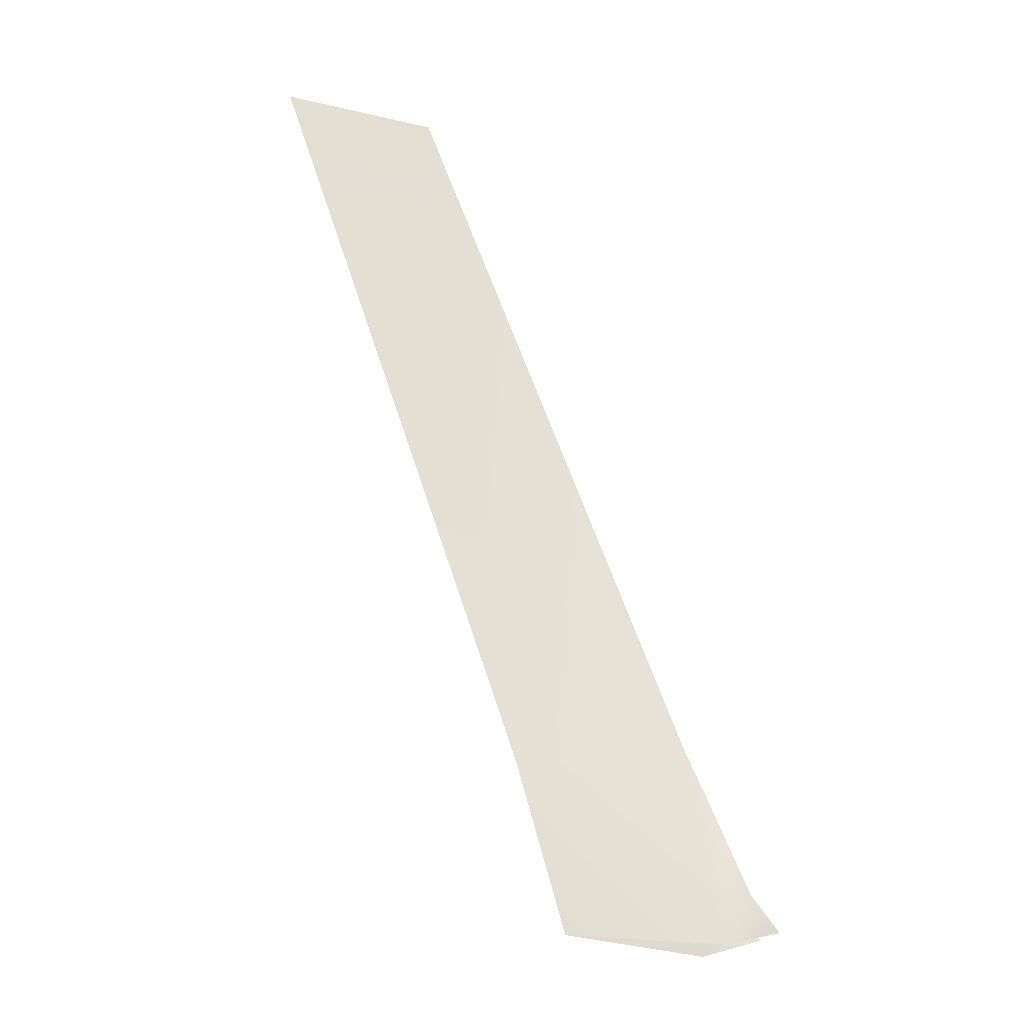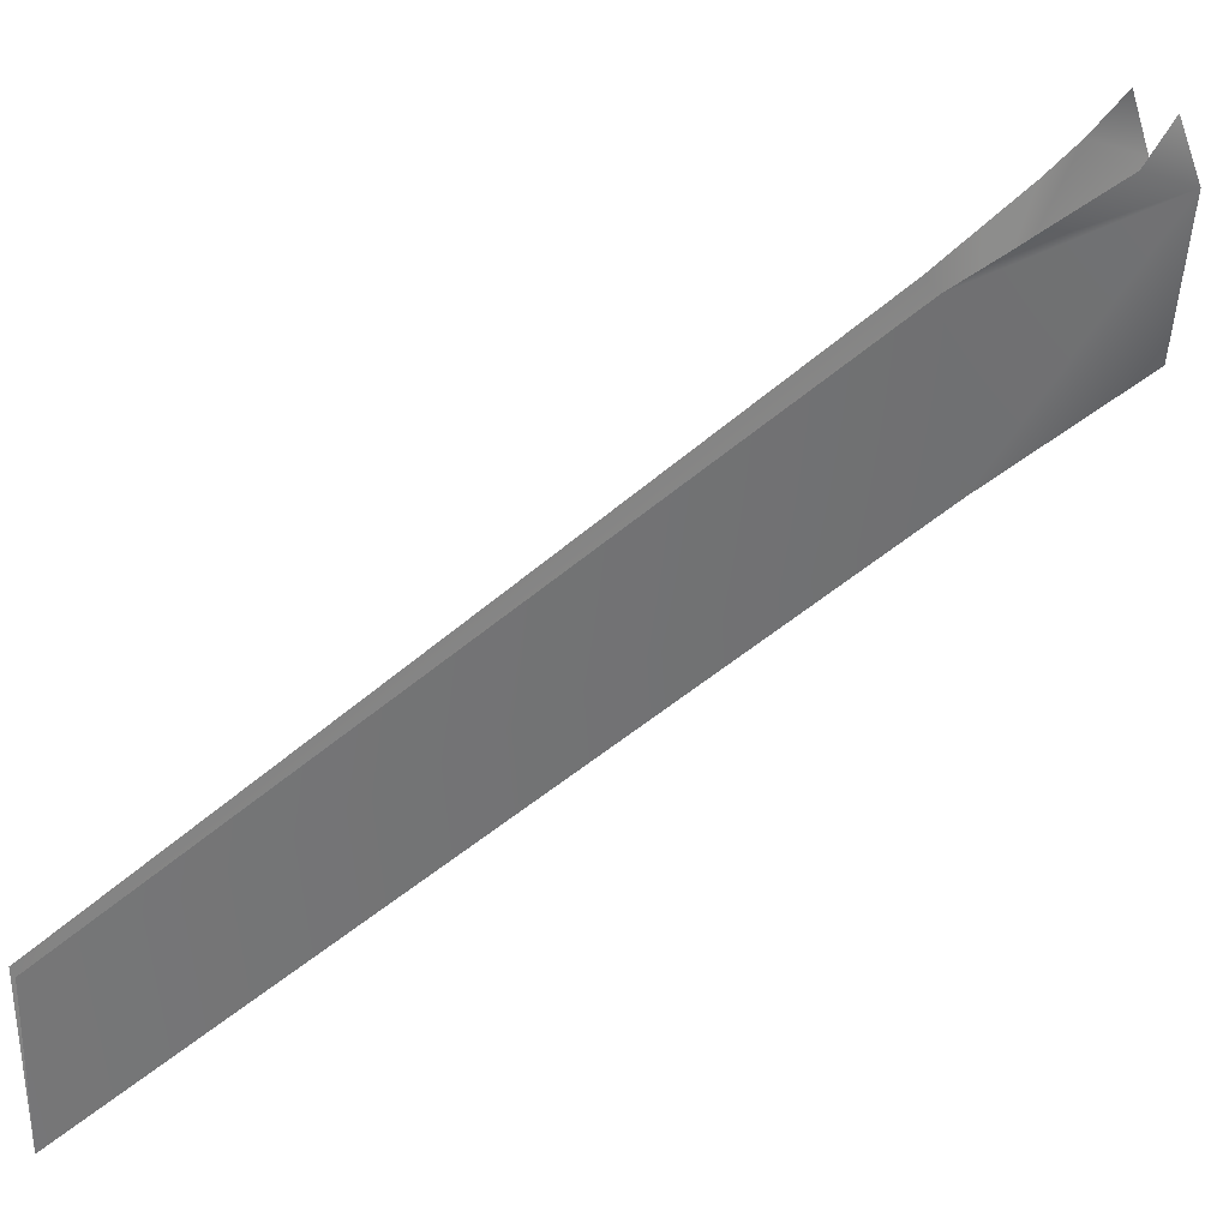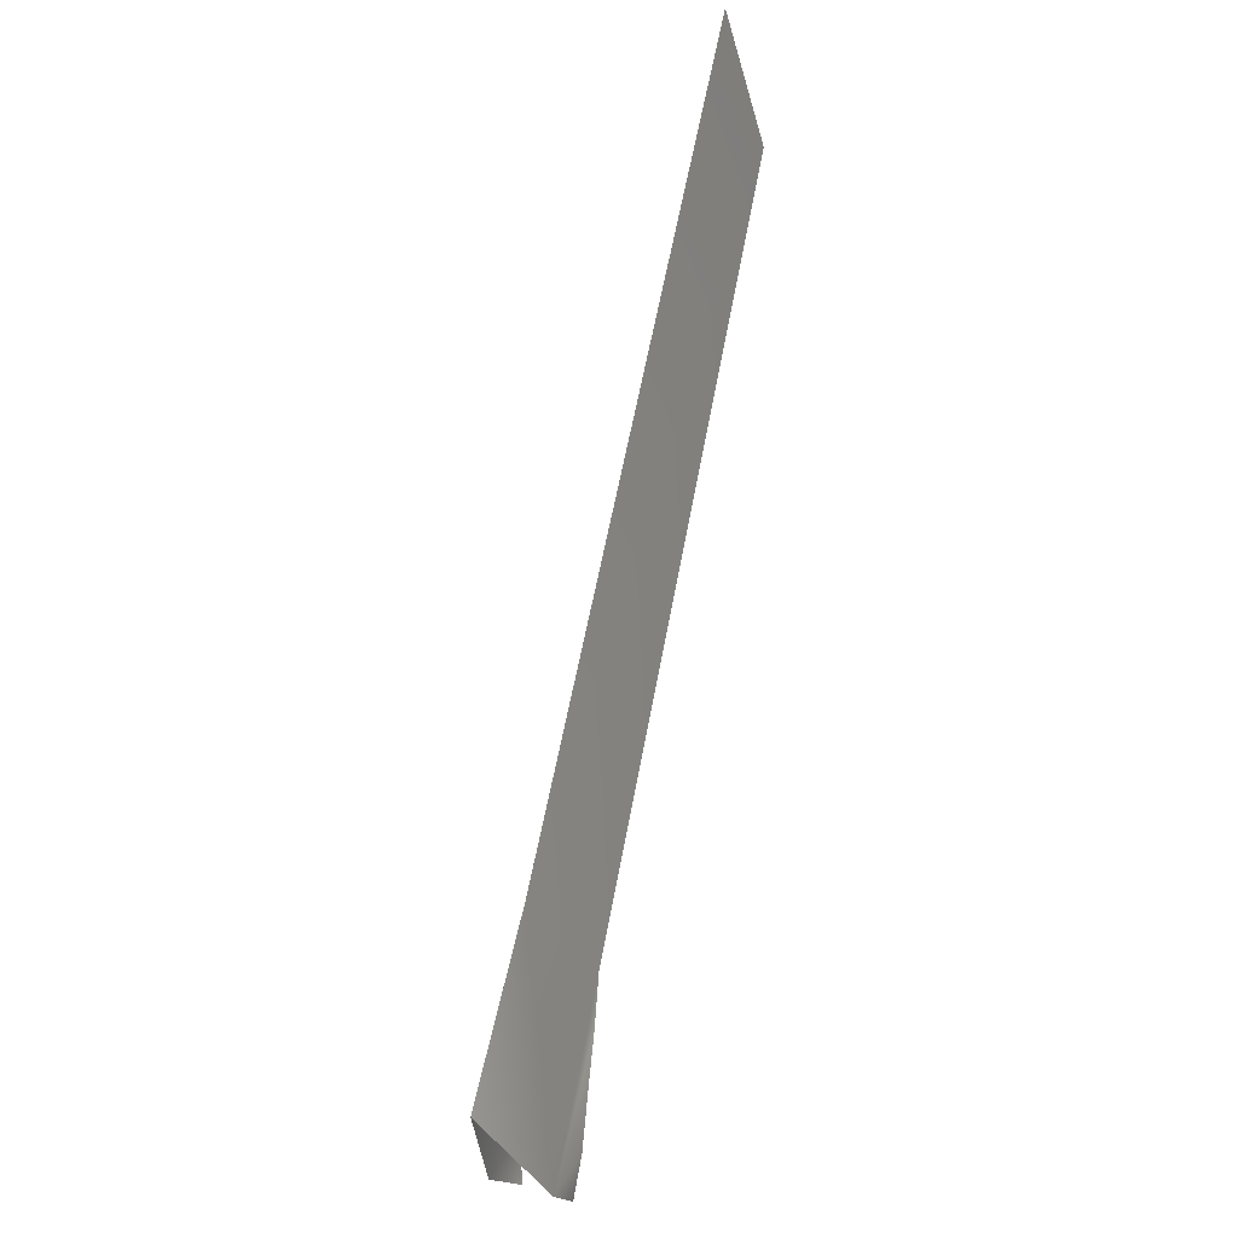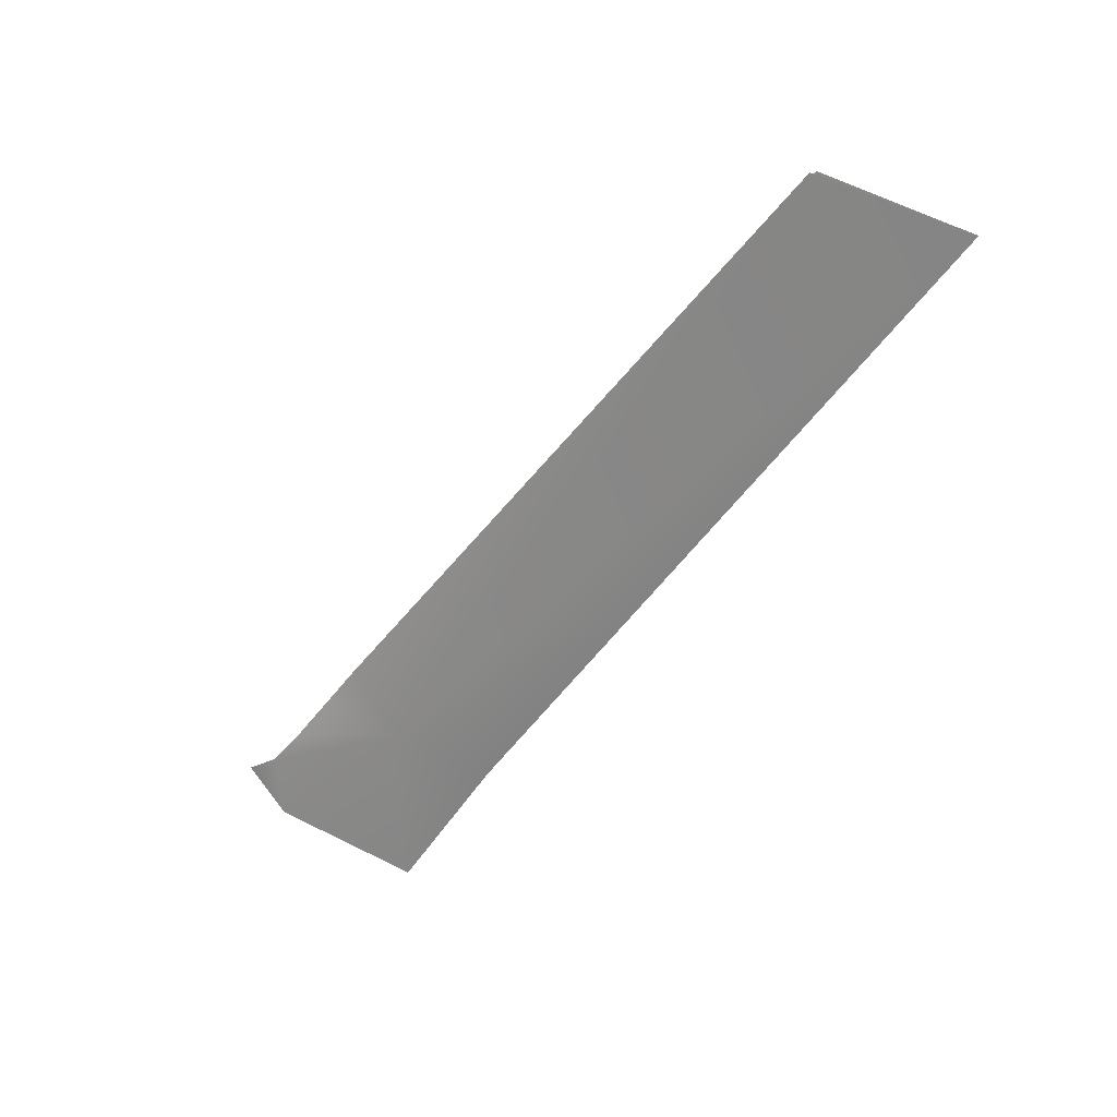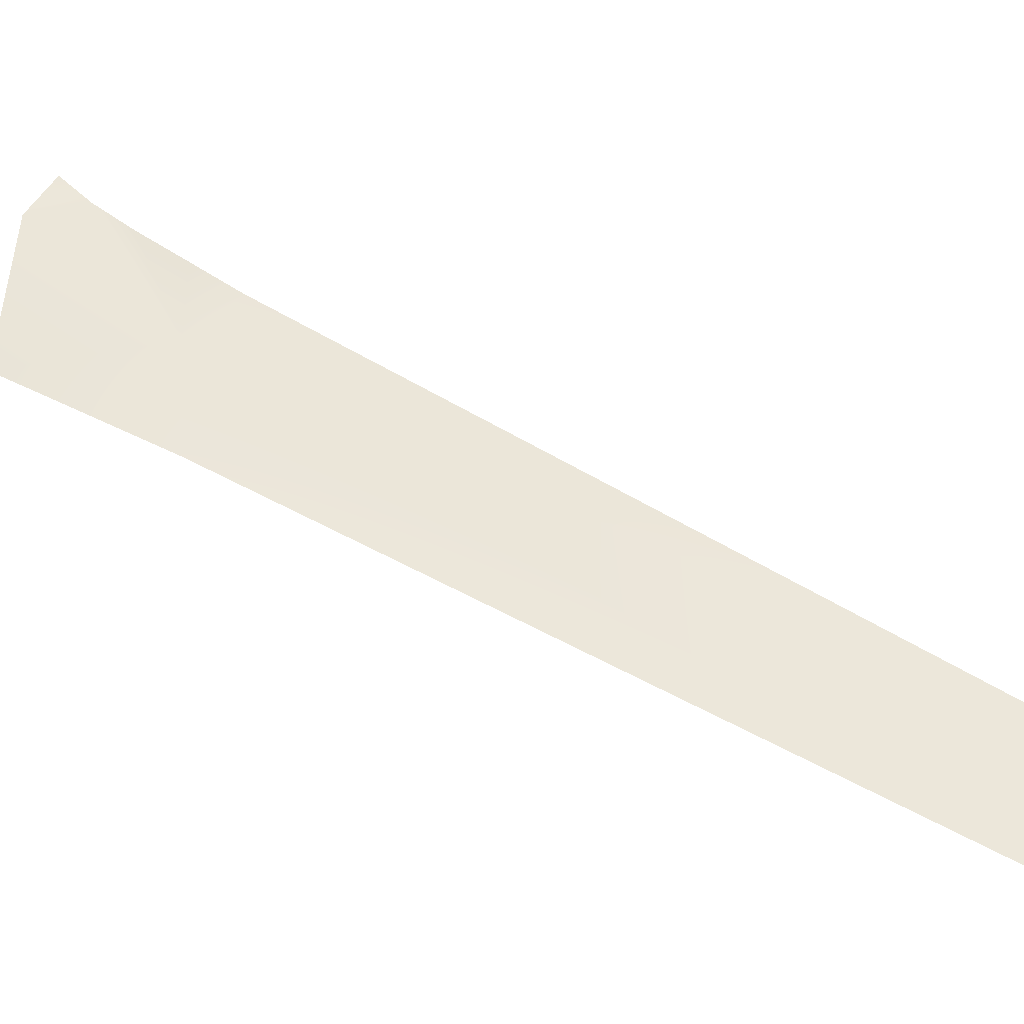
<metadata>
{"format":"obj","ext":"obj","renderer":"f3d","projection":"perspective","resolution":1024,"background":"white","views":[{"elev":-45.4,"azim":-106.8,"up":"+Y"},{"elev":31.6,"azim":-95.9,"up":"+Z"},{"elev":-38.7,"azim":-167.8,"up":"+Y"},{"elev":44.1,"azim":125.6,"up":"+Y"},{"elev":-38.1,"azim":100.5,"up":"+Z"}]}
</metadata>
<code>
o f35c-airframe.006_f35c-airframe.008
v -0.4402 1.159 -0.6199
v -0.4055 1.174 -0.6199
v 0.4932 -1.058 0.6267
v 0.4361 -0.9559 0.5664
v 0.3653 -0.8272 0.4995
v 0.2928 -0.6975 0.4322
v 0.2378 -0.7223 0.4152
v 0.265 -0.8584 0.4848
v 0.2967 -0.9945 0.5543
v 0.3268 -1.13 0.6237
v 0.5094 -1.152 0.7259
v 0.3725 -1.213 0.7233
v 0.3828 -1.276 0.5552
v 0.5528 -1.213 0.5539
v 0.4786 -1.27 0.1059
v 0.3065 -0.8156 -0.09351
v -0.4186 1.169 -1.086
v 0.3452 -0.8337 0.2497
f 16 1 17
f 1 16 7
f 13 7 16
f 7 13 8
f 16 15 13
f 8 13 9
f 9 13 10
f 13 12 10
f 3 11 14
f 14 18 3
f 18 4 3
f 18 14 15
f 18 5 4
f 16 18 15
f 18 6 5
f 2 6 18
f 18 17 2
f 17 18 16

</code>
